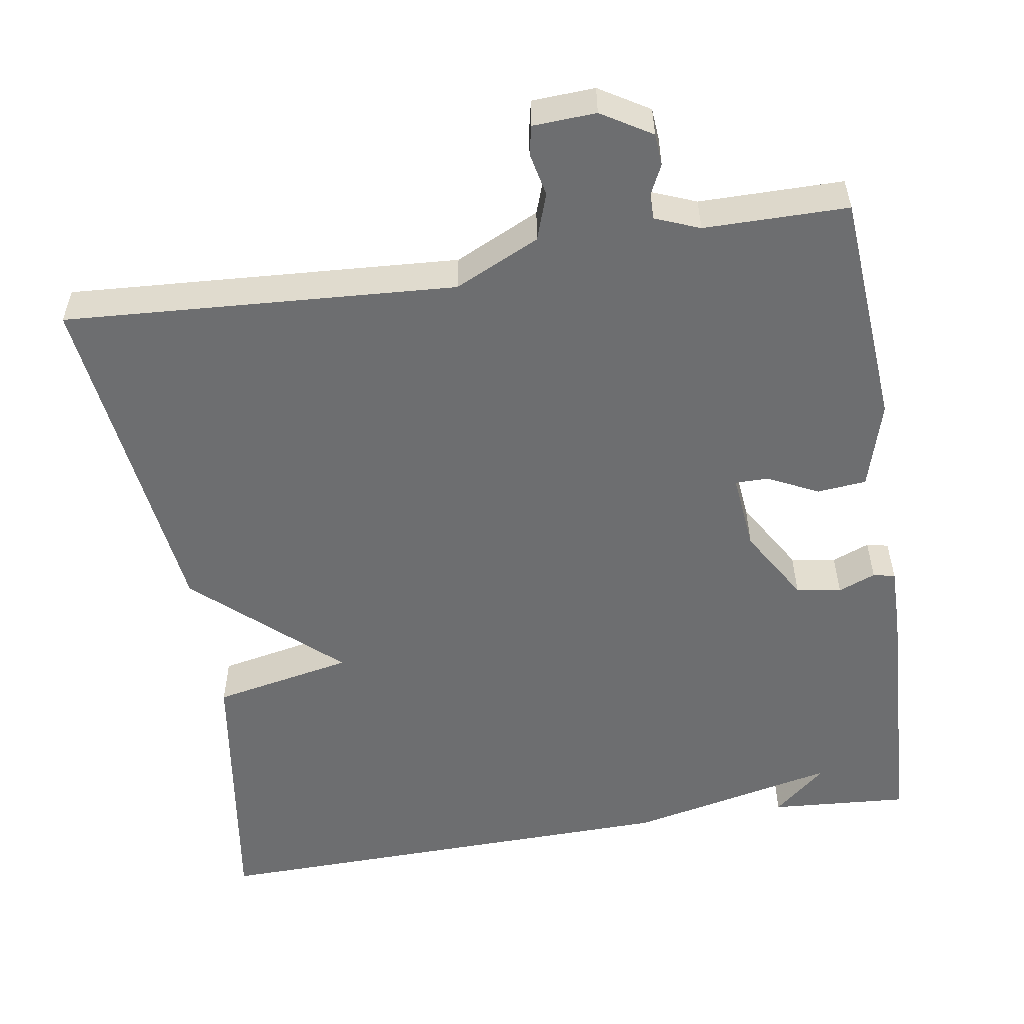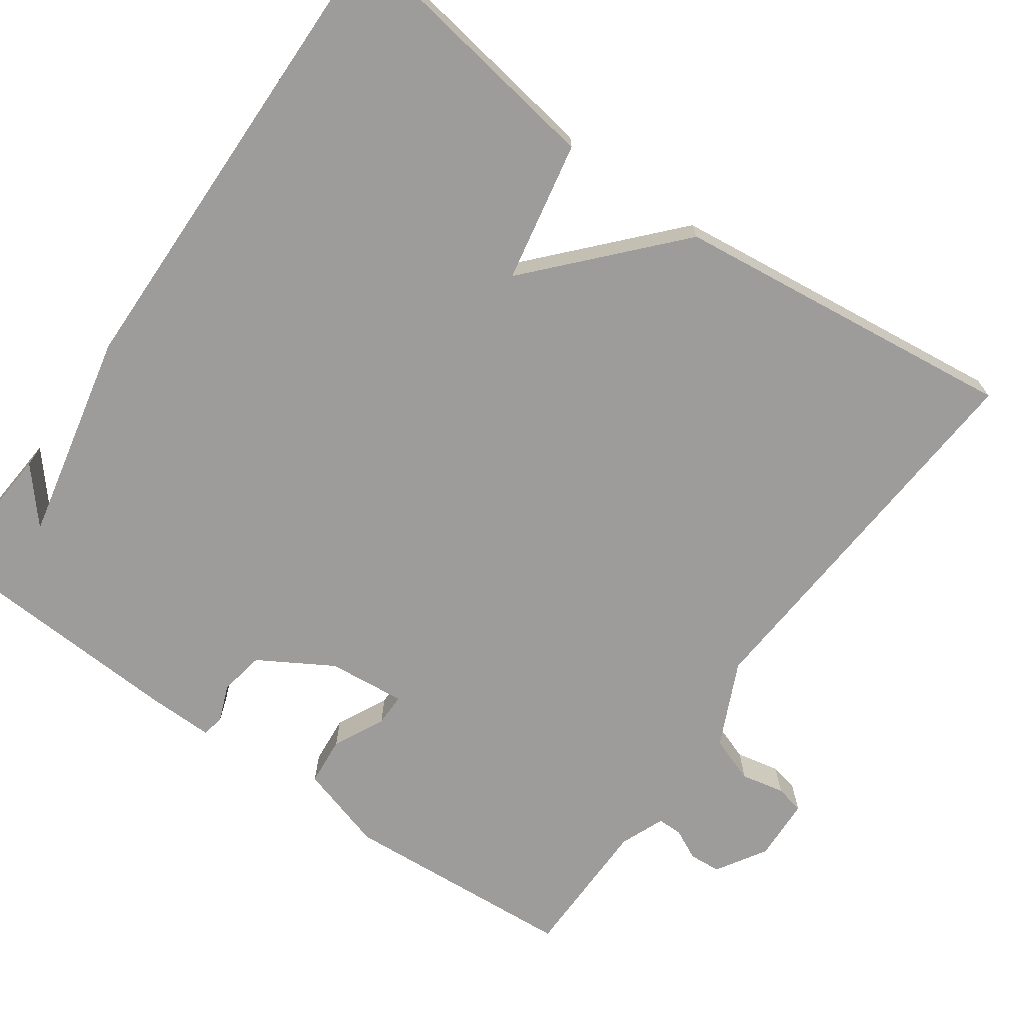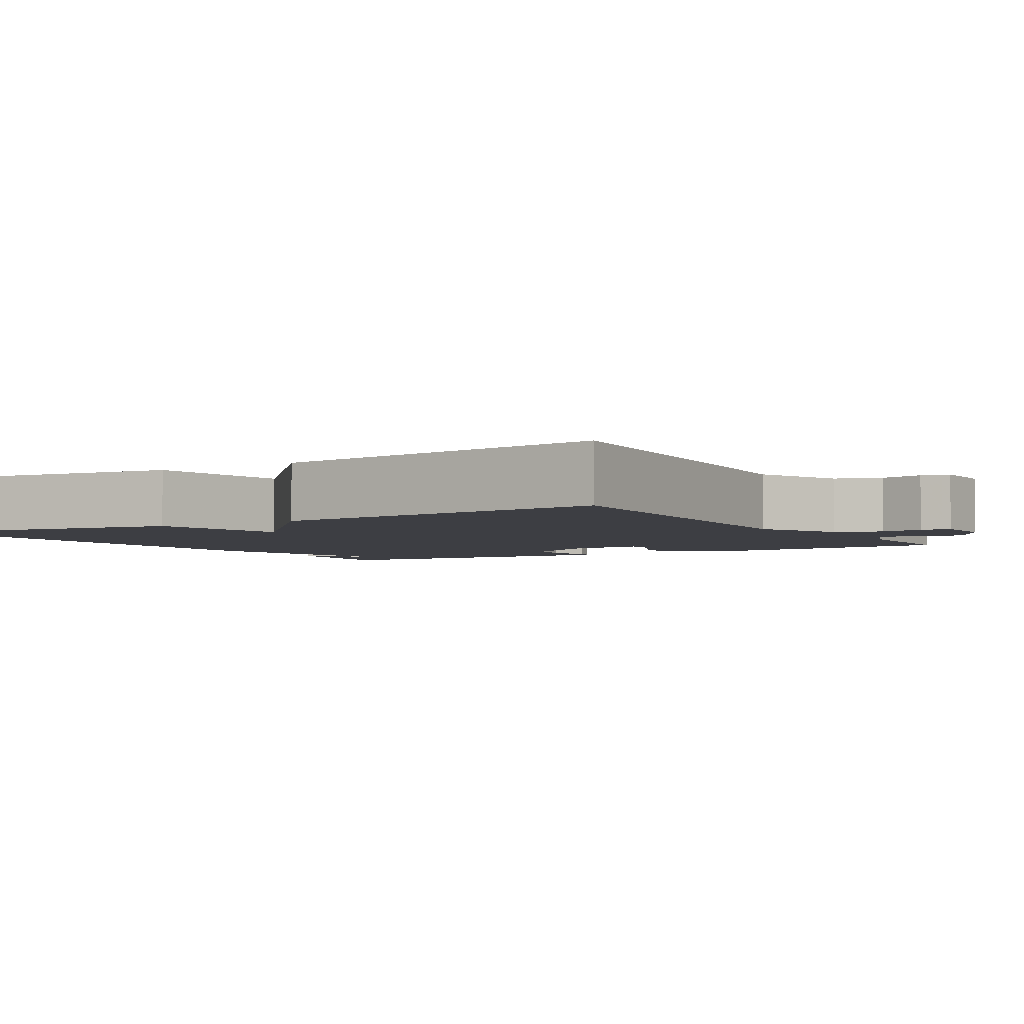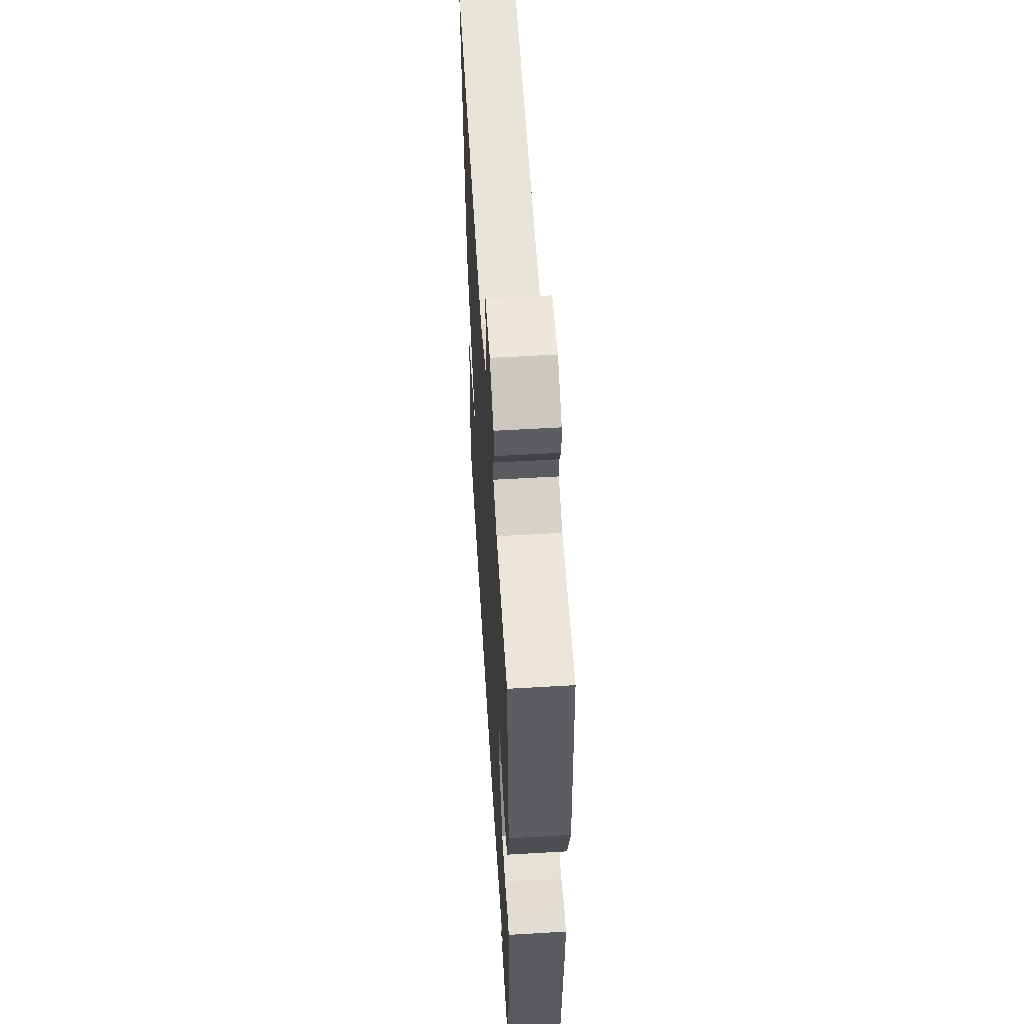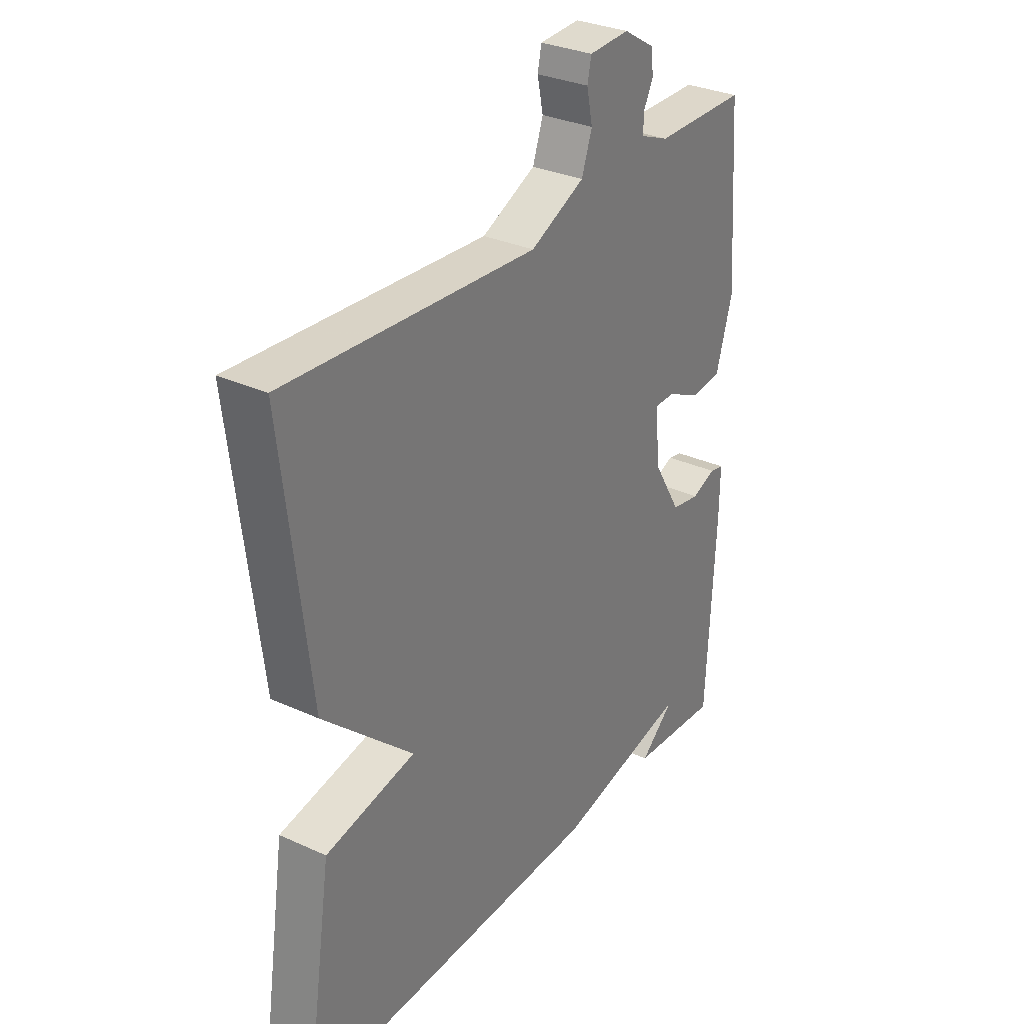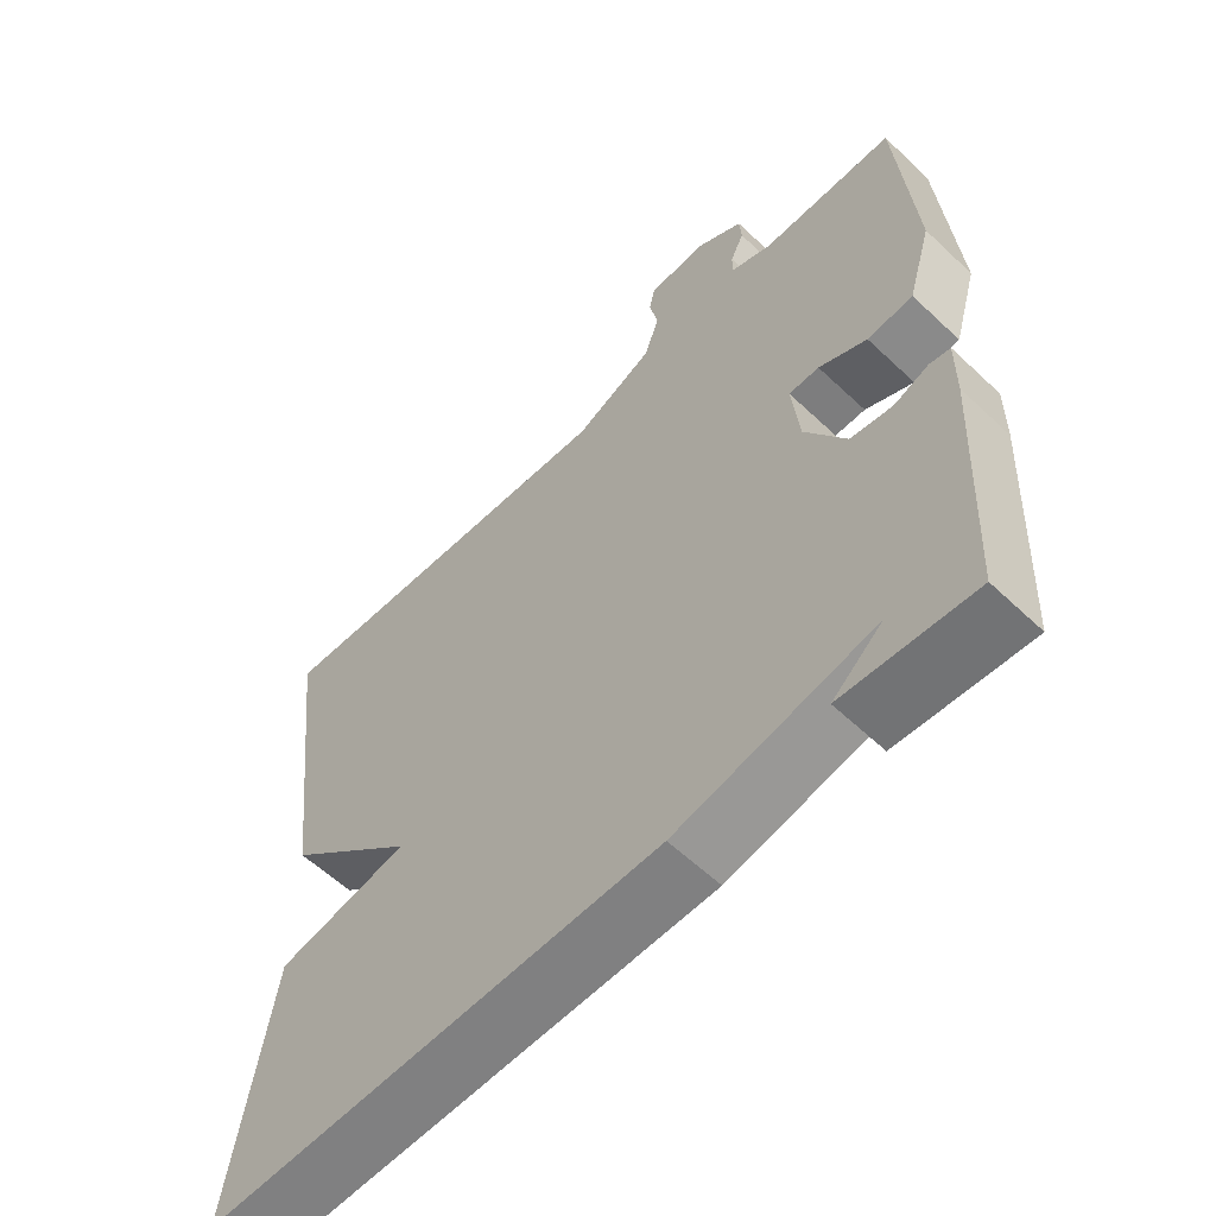
<metadata>
{"format":"obj","ext":"obj","renderer":"f3d","projection":"perspective","resolution":1024,"background":"white","views":[{"elev":-54.3,"azim":9.2,"up":"+Y"},{"elev":-70.3,"azim":-125.5,"up":"+Y"},{"elev":-3.7,"azim":-58.8,"up":"+Y"},{"elev":56.4,"azim":86.5,"up":"+Z"},{"elev":31.1,"azim":-56.9,"up":"+Z"},{"elev":-59.2,"azim":45.9,"up":"+Z"}]}
</metadata>
<code>
v 0.5 0.07 -0.5
v 0.321 0.07 -0.487
v 0.39 0.07 -0.428
v 0.121 0.07 -0.487
v -0.5 0.07 -0.5
v -0.446 0.07 -0.145
v -0.265 0.07 -0.109
v -0.446 0.07 0.055
v -0.5 0.07 0.5
v 0.003 0.07 0.467
v 0.112 0.07 0.518
v 0.133 0.07 0.578
v 0.121 0.07 0.634
v 0.129 0.07 0.671
v 0.21 0.07 0.675
v 0.274 0.07 0.636
v 0.277 0.07 0.595
v 0.258 0.07 0.556
v 0.258 0.07 0.524
v 0.315 0.07 0.501
v 0.5 0.07 0.5
v 0.522 0.07 0.198
v 0.489 0.07 0.086
v 0.426 0.07 0.08
v 0.36 0.07 0.112
v 0.318 0.07 0.112
v 0.328 0.07 0.012
v 0.384 0.07 -0.082
v 0.442 0.07 -0.092
v 0.49 0.07 -0.073
v 0.518 0.07 -0.079
v 0.517 0.07 -0.165
v 0.5 0 -0.5
v 0.321 0 -0.487
v 0.39 0 -0.428
v 0.121 0 -0.487
v -0.5 0 -0.5
v -0.446 0 -0.145
v -0.265 0 -0.109
v -0.446 0 0.055
v -0.5 0 0.5
v 0.003 0 0.467
v 0.112 0 0.518
v 0.133 0 0.578
v 0.121 0 0.634
v 0.129 0 0.671
v 0.21 0 0.675
v 0.274 0 0.636
v 0.277 0 0.595
v 0.258 0 0.556
v 0.258 0 0.524
v 0.315 0 0.501
v 0.5 0 0.5
v 0.522 0 0.198
v 0.489 0 0.086
v 0.426 0 0.08
v 0.36 0 0.112
v 0.318 0 0.112
v 0.328 0 0.012
v 0.384 0 -0.082
v 0.442 0 -0.092
v 0.49 0 -0.073
v 0.518 0 -0.079
v 0.517 0 -0.165
f 31 32 1
f 30 31 1
f 29 30 1
f 28 29 1
f 27 28 1
f 23 24 25
f 22 23 25
f 21 22 25
f 20 21 25
f 19 20 25 26
f 16 17 18
f 15 16 18
f 14 15 18
f 13 14 18
f 12 13 18
f 11 12 18 19
f 19 26 27
f 11 19 27
f 10 11 27
f 9 10 27
f 8 9 27
f 7 8 27
f 5 6 7
f 4 5 7
f 3 4 7
f 1 2 3
f 27 1 3
f 3 7 27
f 33 64 63
f 33 63 62
f 33 62 61
f 33 61 60
f 33 60 59
f 57 56 55
f 57 55 54
f 57 54 53
f 57 53 52
f 58 57 52 51
f 50 49 48
f 50 48 47
f 50 47 46
f 50 46 45
f 50 45 44
f 51 50 44 43
f 59 58 51
f 59 51 43
f 59 43 42
f 59 42 41
f 59 41 40
f 59 40 39
f 39 38 37
f 39 37 36
f 39 36 35
f 35 34 33
f 35 33 59
f 59 39 35
f 1 33 34 2
f 2 34 35 3
f 3 35 36 4
f 4 36 37 5
f 5 37 38 6
f 6 38 39 7
f 7 39 40 8
f 8 40 41 9
f 9 41 42 10
f 10 42 43 11
f 11 43 44 12
f 12 44 45 13
f 13 45 46 14
f 14 46 47 15
f 15 47 48 16
f 16 48 49 17
f 17 49 50 18
f 18 50 51 19
f 19 51 52 20
f 20 52 53 21
f 21 53 54 22
f 22 54 55 23
f 23 55 56 24
f 24 56 57 25
f 25 57 58 26
f 26 58 59 27
f 27 59 60 28
f 28 60 61 29
f 29 61 62 30
f 30 62 63 31
f 31 63 64 32
f 32 64 33 1

</code>
